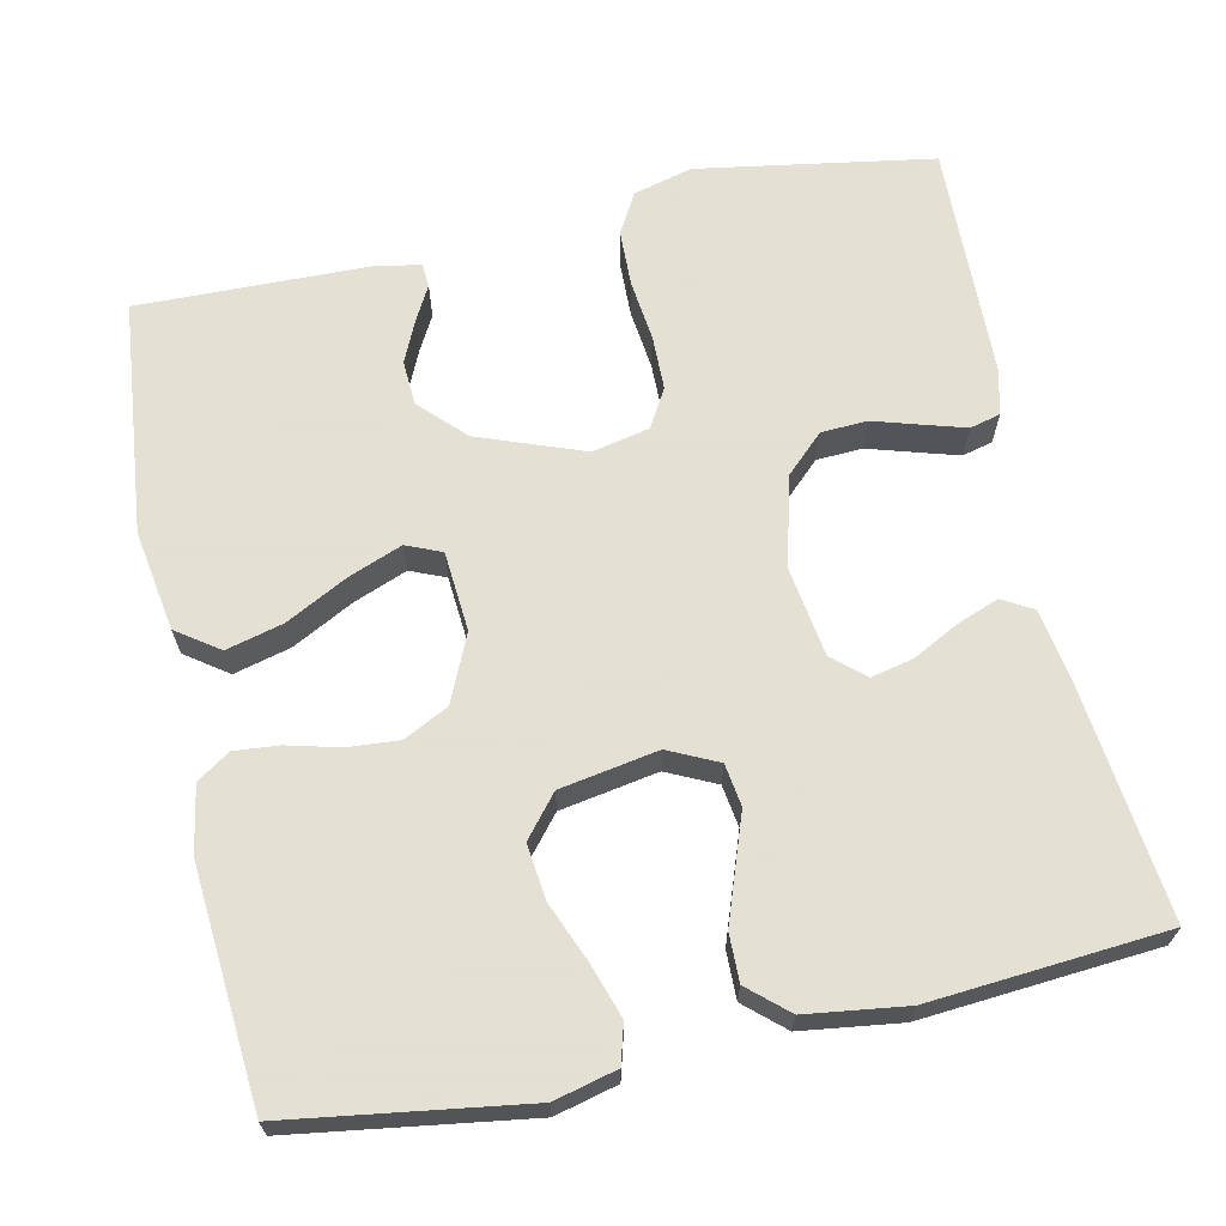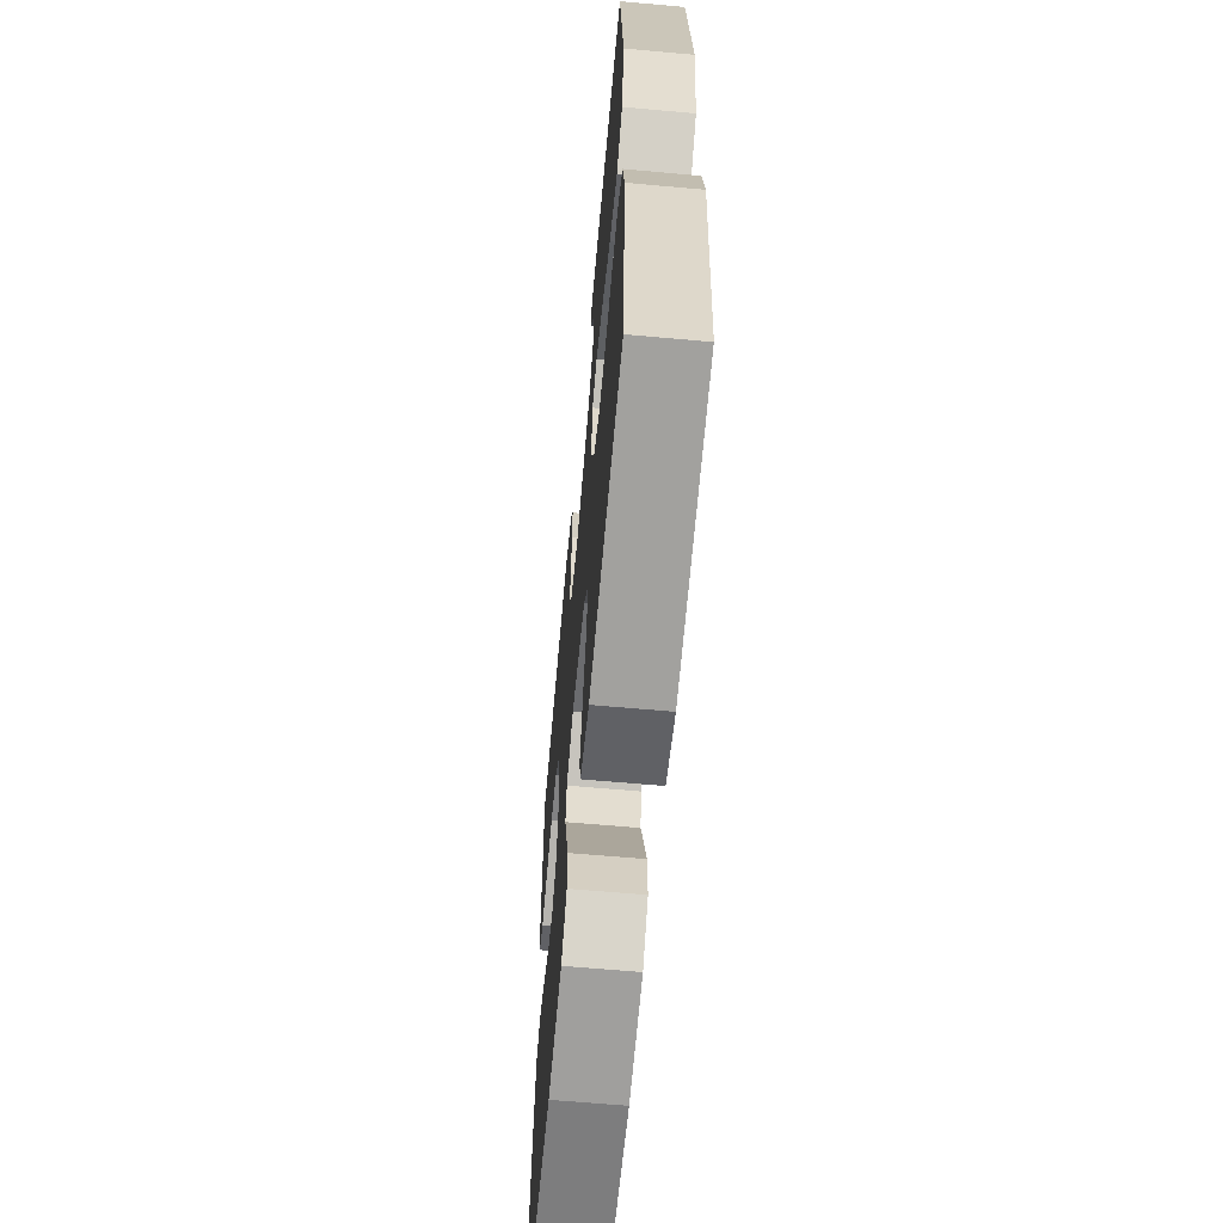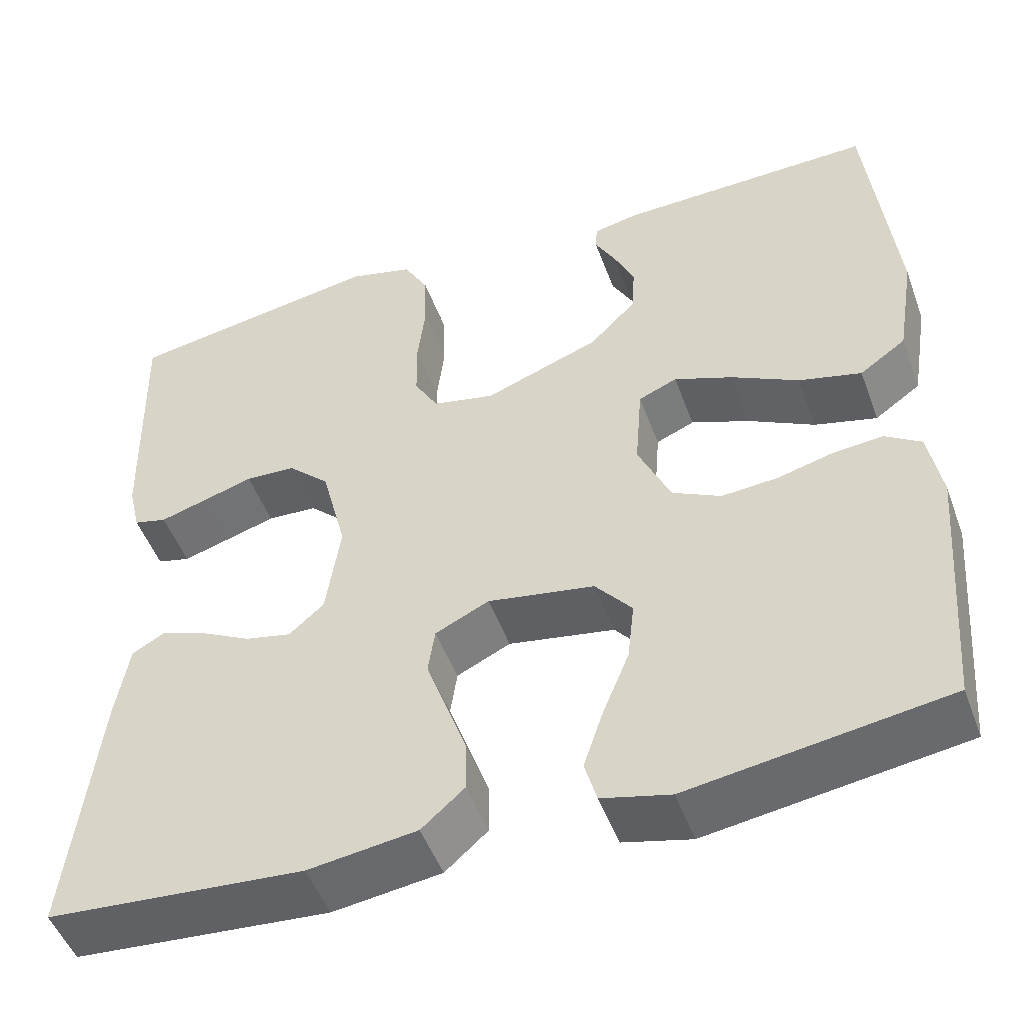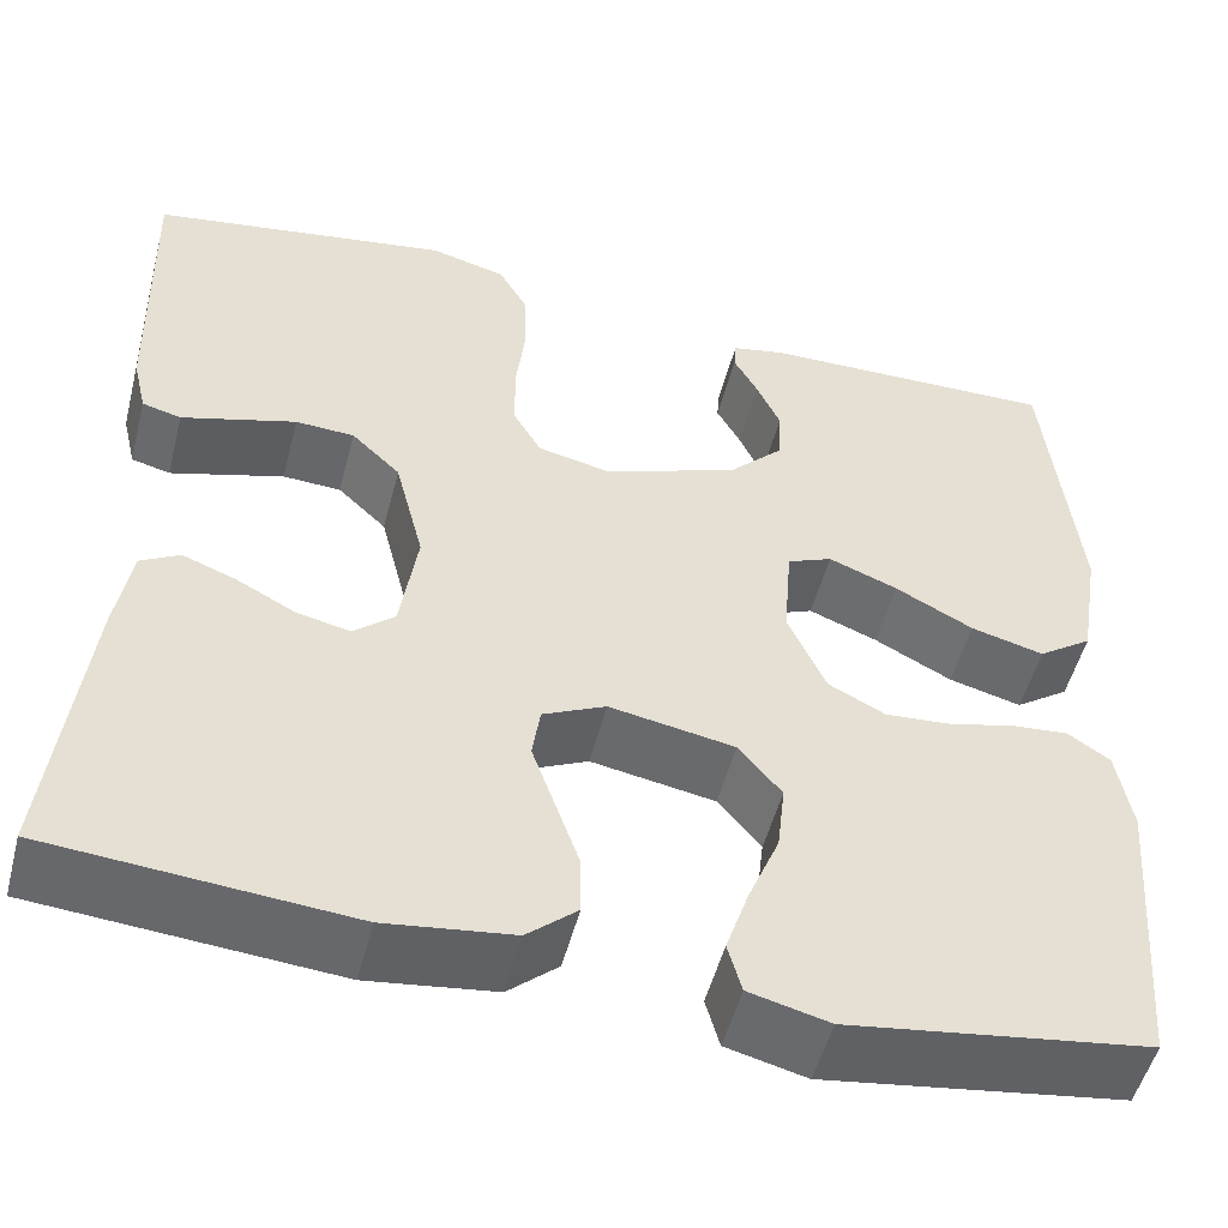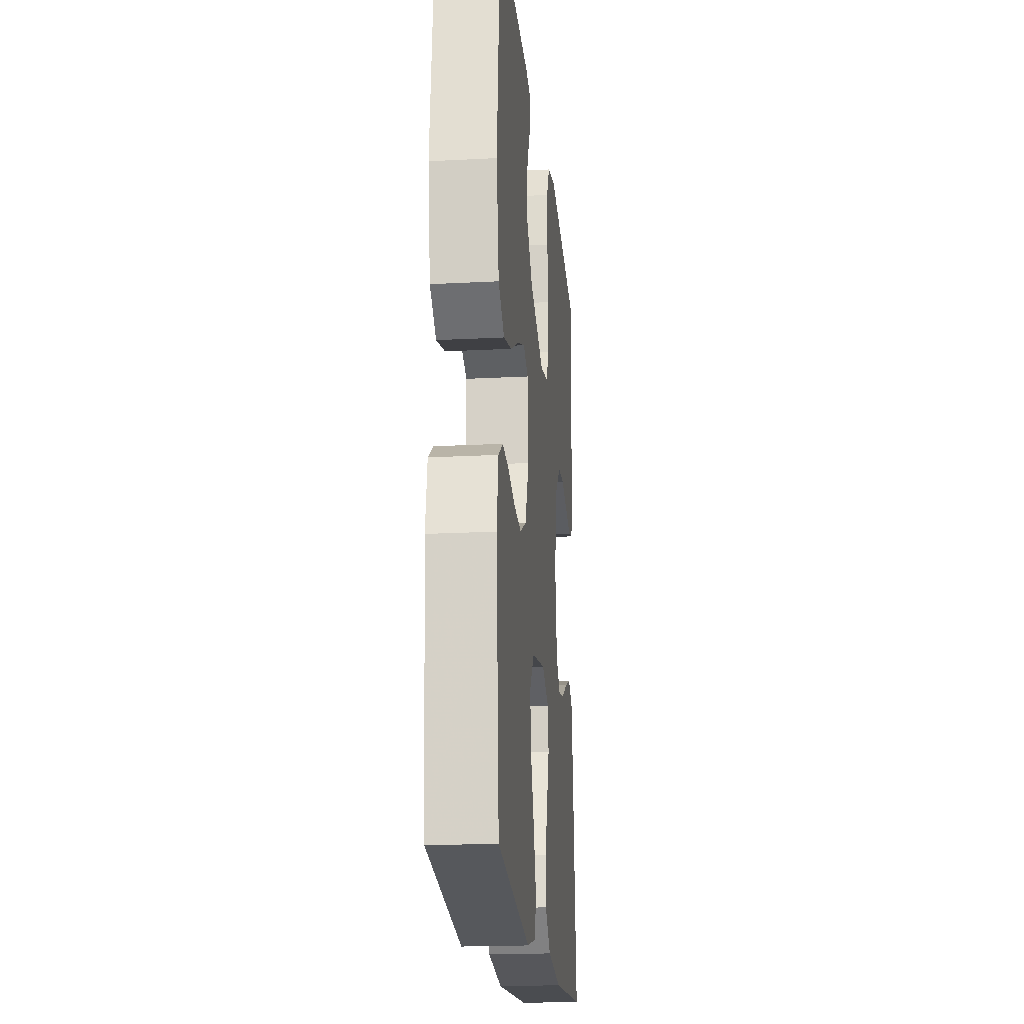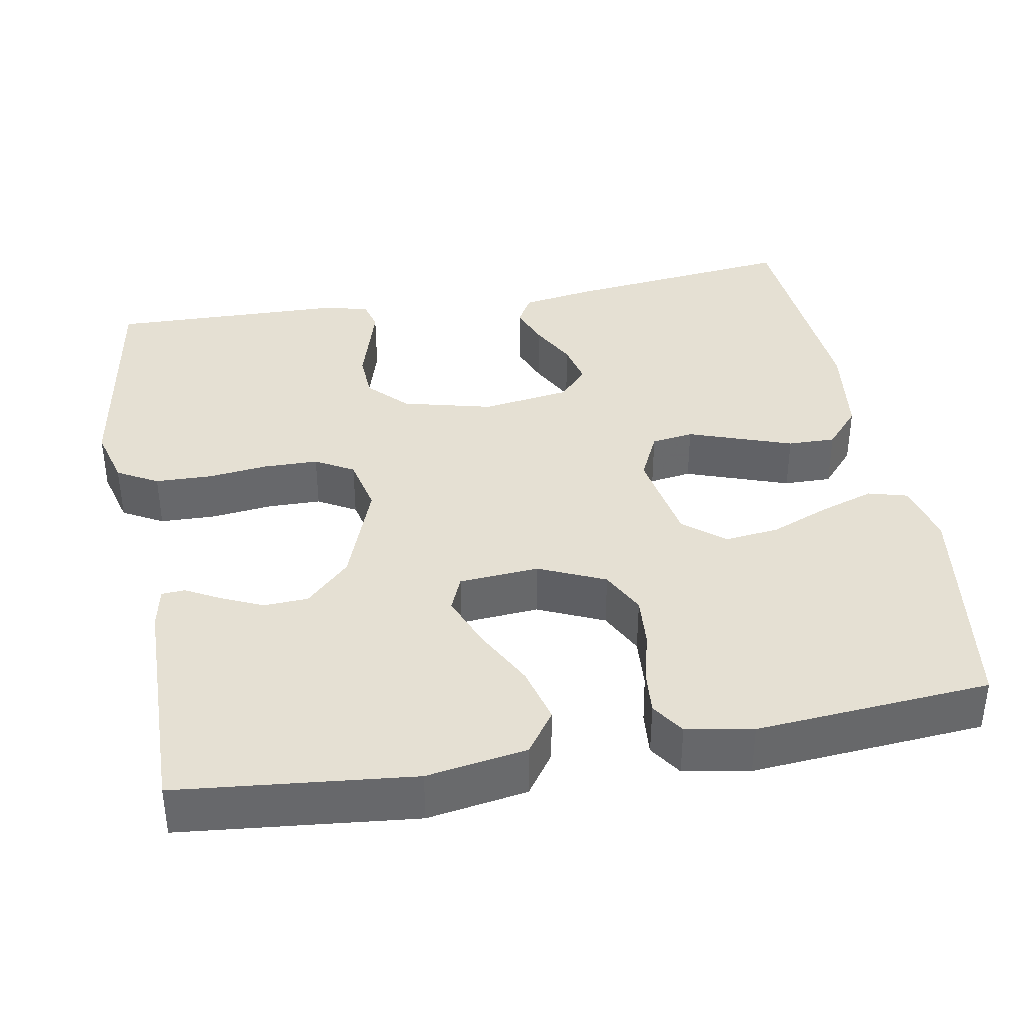
<metadata>
{"format":"obj","ext":"obj","renderer":"f3d","projection":"perspective","resolution":1024,"background":"white","views":[{"elev":66.2,"azim":167.9,"up":"+Y"},{"elev":-63.7,"azim":84.8,"up":"+Z"},{"elev":-49.7,"azim":19.9,"up":"+Z"},{"elev":-51.8,"azim":-14.5,"up":"+Z"},{"elev":-19.7,"azim":95.6,"up":"+Z"},{"elev":38.0,"azim":79.7,"up":"+Y"}]}
</metadata>
<code>
v -0.5 0.07 -0.5
v -0.466 0.07 -0.2
v -0.451 0.07 -0.109
v -0.412 0.07 -0.087
v -0.359 0.07 -0.107
v -0.3 0.07 -0.138
v -0.246 0.07 -0.15
v -0.205 0.07 -0.114
v -0.188 0.07 0
v -0.217 0.07 0.115
v -0.266 0.07 0.162
v -0.325 0.07 0.165
v -0.385 0.07 0.147
v -0.439 0.07 0.131
v -0.478 0.07 0.141
v -0.492 0.07 0.2
v -0.5 0.07 0.5
v -0.2 0.07 0.549
v -0.124 0.07 0.529
v -0.095 0.07 0.477
v -0.093 0.07 0.405
v -0.102 0.07 0.328
v -0.101 0.07 0.258
v -0.073 0.07 0.209
v 0 0.07 0.193
v 0.135 0.07 0.243
v 0.19 0.07 0.299
v 0.193 0.07 0.356
v 0.169 0.07 0.409
v 0.145 0.07 0.453
v 0.147 0.07 0.483
v 0.2 0.07 0.494
v 0.5 0.07 0.5
v 0.531 0.07 0.2
v 0.51 0.07 0.072
v 0.456 0.07 0.034
v 0.383 0.07 0.053
v 0.305 0.07 0.094
v 0.236 0.07 0.121
v 0.191 0.07 0.102
v 0.183 0.07 0
v 0.221 0.07 -0.085
v 0.278 0.07 -0.114
v 0.344 0.07 -0.109
v 0.41 0.07 -0.092
v 0.467 0.07 -0.087
v 0.509 0.07 -0.115
v 0.524 0.07 -0.2
v 0.5 0.07 -0.5
v 0.2 0.07 -0.544
v 0.12 0.07 -0.524
v 0.106 0.07 -0.474
v 0.129 0.07 -0.405
v 0.16 0.07 -0.329
v 0.168 0.07 -0.259
v 0.125 0.07 -0.207
v 0 0.07 -0.185
v -0.063 0.07 -0.215
v -0.071 0.07 -0.269
v -0.048 0.07 -0.334
v -0.024 0.07 -0.402
v -0.023 0.07 -0.463
v -0.073 0.07 -0.507
v -0.2 0.07 -0.524
v -0.5 0 -0.5
v -0.466 0 -0.2
v -0.451 0 -0.109
v -0.412 0 -0.087
v -0.359 0 -0.107
v -0.3 0 -0.138
v -0.246 0 -0.15
v -0.205 0 -0.114
v -0.188 0 0
v -0.217 0 0.115
v -0.266 0 0.162
v -0.325 0 0.165
v -0.385 0 0.147
v -0.439 0 0.131
v -0.478 0 0.141
v -0.492 0 0.2
v -0.5 0 0.5
v -0.2 0 0.549
v -0.124 0 0.529
v -0.095 0 0.477
v -0.093 0 0.405
v -0.102 0 0.328
v -0.101 0 0.258
v -0.073 0 0.209
v 0 0 0.193
v 0.135 0 0.243
v 0.19 0 0.299
v 0.193 0 0.356
v 0.169 0 0.409
v 0.145 0 0.453
v 0.147 0 0.483
v 0.2 0 0.494
v 0.5 0 0.5
v 0.531 0 0.2
v 0.51 0 0.072
v 0.456 0 0.034
v 0.383 0 0.053
v 0.305 0 0.094
v 0.236 0 0.121
v 0.191 0 0.102
v 0.183 0 0
v 0.221 0 -0.085
v 0.278 0 -0.114
v 0.344 0 -0.109
v 0.41 0 -0.092
v 0.467 0 -0.087
v 0.509 0 -0.115
v 0.524 0 -0.2
v 0.5 0 -0.5
v 0.2 0 -0.544
v 0.12 0 -0.524
v 0.106 0 -0.474
v 0.129 0 -0.405
v 0.16 0 -0.329
v 0.168 0 -0.259
v 0.125 0 -0.207
v 0 0 -0.185
v -0.063 0 -0.215
v -0.071 0 -0.269
v -0.048 0 -0.334
v -0.024 0 -0.402
v -0.023 0 -0.463
v -0.073 0 -0.507
v -0.2 0 -0.524
f 59 60 61 62
f 59 62 63 64
f 51 52 53 54
f 49 50 51 54
f 49 54 55
f 48 49 55 56
f 44 45 46 47
f 43 44 47 48
f 35 36 37 38
f 35 38 39
f 34 35 39
f 33 34 39
f 32 33 39 40
f 29 30 31 32
f 28 29 32
f 19 20 21 22
f 19 22 23
f 18 19 23
f 17 18 23
f 16 17 23 24
f 12 13 14 15
f 12 15 16 24
f 3 4 5 6
f 3 6 7
f 2 3 7
f 1 2 7
f 58 59 64 1
f 43 48 56 57
f 42 43 57
f 41 42 57
f 41 57 58
f 28 32 40 41
f 27 28 41
f 26 27 41 58
f 25 26 58
f 11 12 24 25
f 10 11 25
f 9 10 25 58
f 8 9 58
f 1 7 8 58
f 126 125 124 123
f 128 127 126 123
f 118 117 116 115
f 118 115 114 113
f 119 118 113
f 120 119 113 112
f 111 110 109 108
f 112 111 108 107
f 102 101 100 99
f 103 102 99
f 103 99 98
f 103 98 97
f 104 103 97 96
f 96 95 94 93
f 96 93 92
f 86 85 84 83
f 87 86 83
f 87 83 82
f 87 82 81
f 88 87 81 80
f 79 78 77 76
f 88 80 79 76
f 70 69 68 67
f 71 70 67
f 71 67 66
f 71 66 65
f 65 128 123 122
f 121 120 112 107
f 121 107 106
f 121 106 105
f 122 121 105
f 105 104 96 92
f 105 92 91
f 122 105 91 90
f 122 90 89
f 89 88 76 75
f 89 75 74
f 122 89 74 73
f 122 73 72
f 122 72 71 65
f 1 65 66 2
f 2 66 67 3
f 3 67 68 4
f 4 68 69 5
f 5 69 70 6
f 6 70 71 7
f 7 71 72 8
f 8 72 73 9
f 9 73 74 10
f 10 74 75 11
f 11 75 76 12
f 12 76 77 13
f 13 77 78 14
f 14 78 79 15
f 15 79 80 16
f 16 80 81 17
f 17 81 82 18
f 18 82 83 19
f 19 83 84 20
f 20 84 85 21
f 21 85 86 22
f 22 86 87 23
f 23 87 88 24
f 24 88 89 25
f 25 89 90 26
f 26 90 91 27
f 27 91 92 28
f 28 92 93 29
f 29 93 94 30
f 30 94 95 31
f 31 95 96 32
f 32 96 97 33
f 33 97 98 34
f 34 98 99 35
f 35 99 100 36
f 36 100 101 37
f 37 101 102 38
f 38 102 103 39
f 39 103 104 40
f 40 104 105 41
f 41 105 106 42
f 42 106 107 43
f 43 107 108 44
f 44 108 109 45
f 45 109 110 46
f 46 110 111 47
f 47 111 112 48
f 48 112 113 49
f 49 113 114 50
f 50 114 115 51
f 51 115 116 52
f 52 116 117 53
f 53 117 118 54
f 54 118 119 55
f 55 119 120 56
f 56 120 121 57
f 57 121 122 58
f 58 122 123 59
f 59 123 124 60
f 60 124 125 61
f 61 125 126 62
f 62 126 127 63
f 63 127 128 64
f 64 128 65 1

</code>
